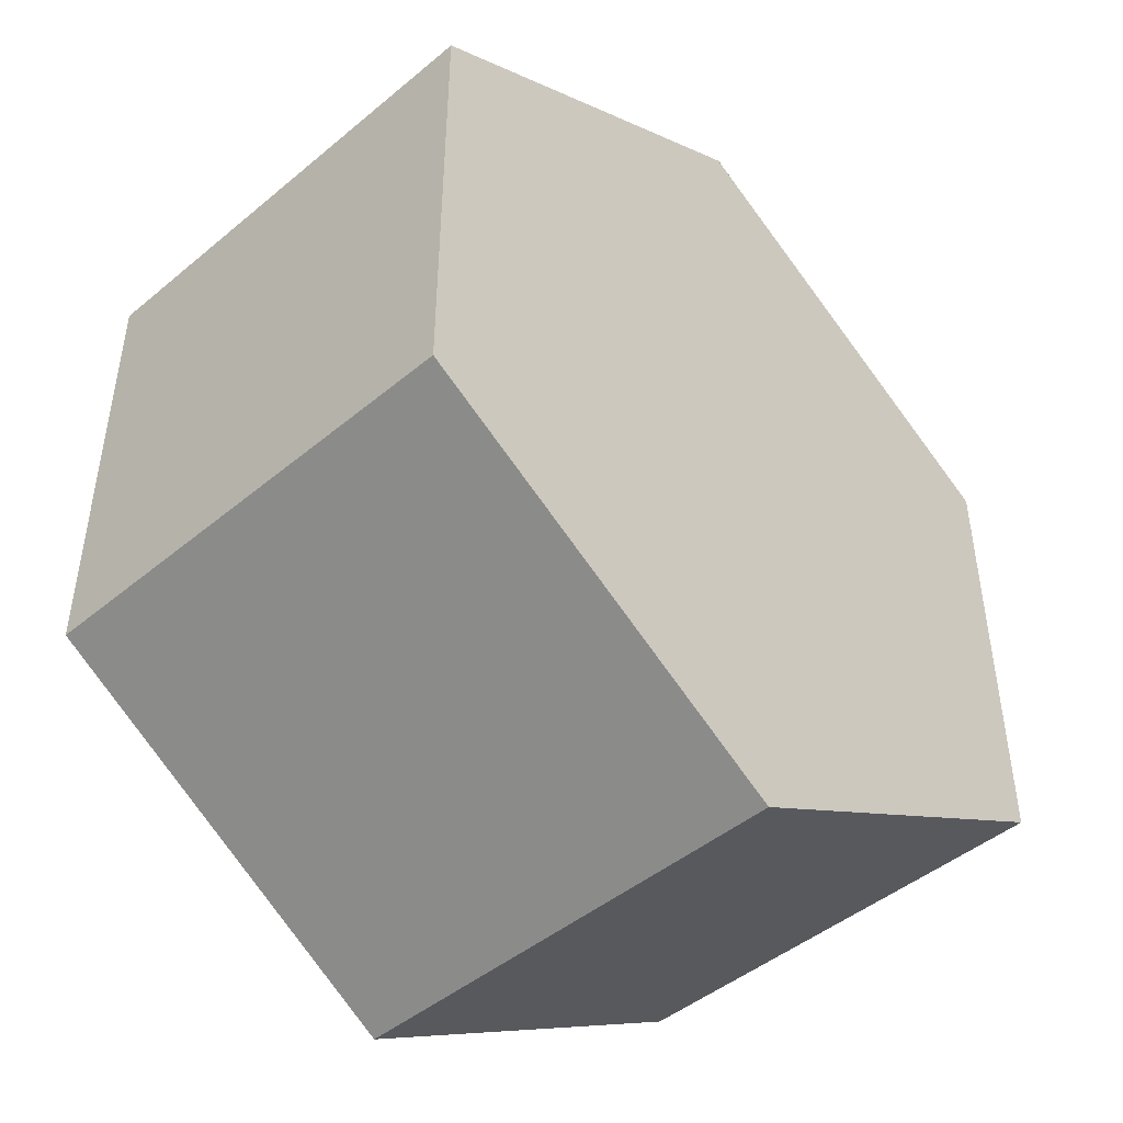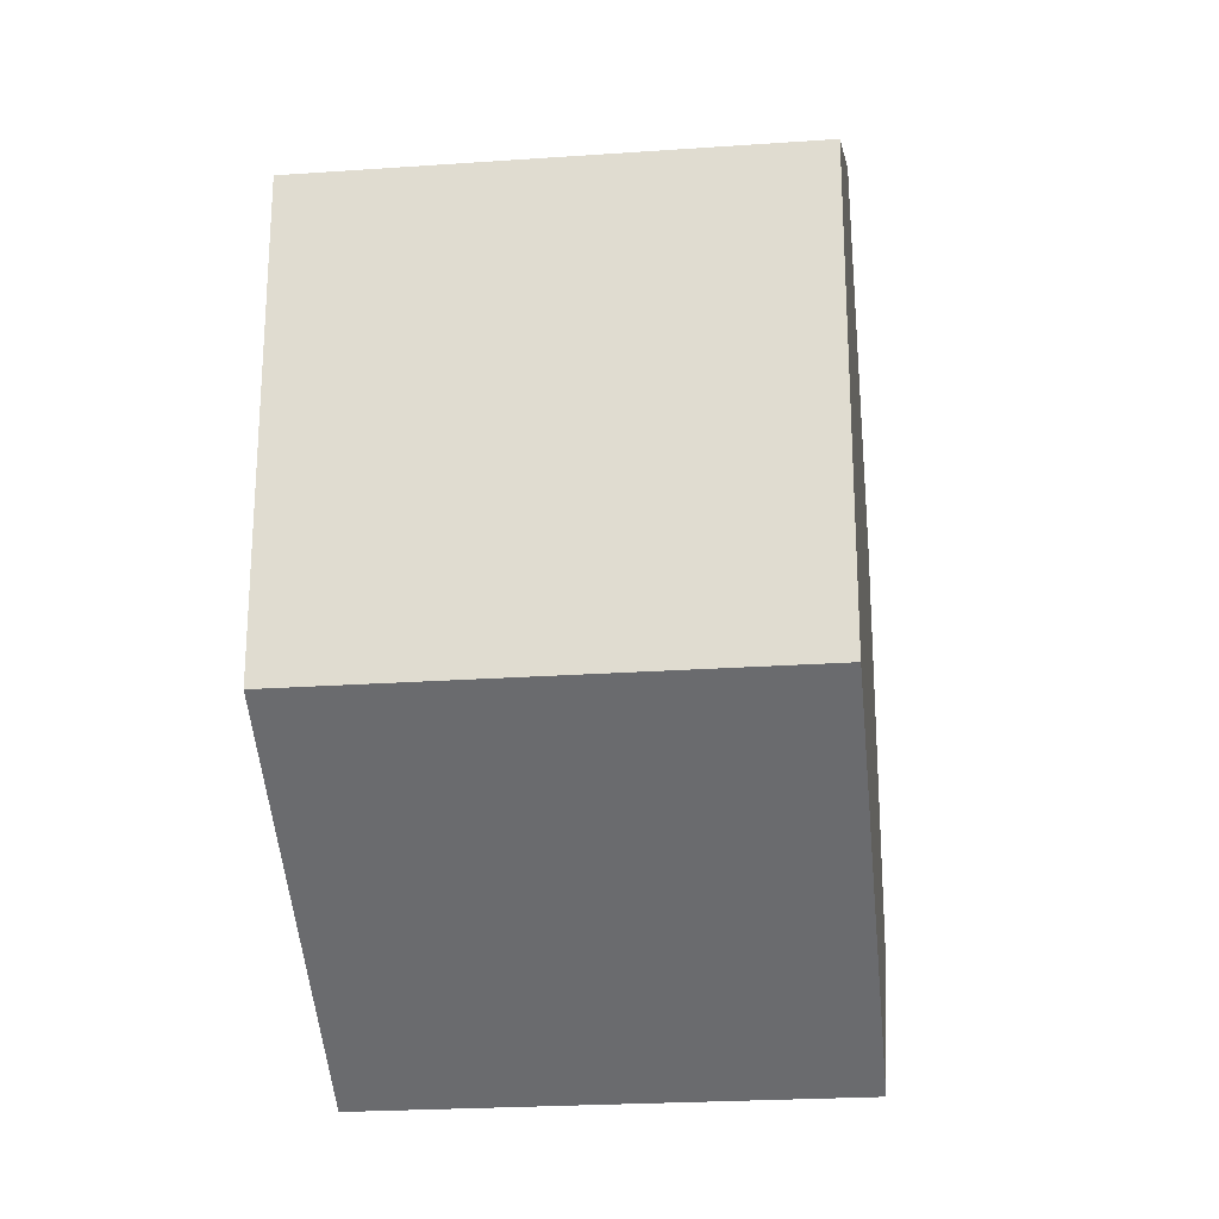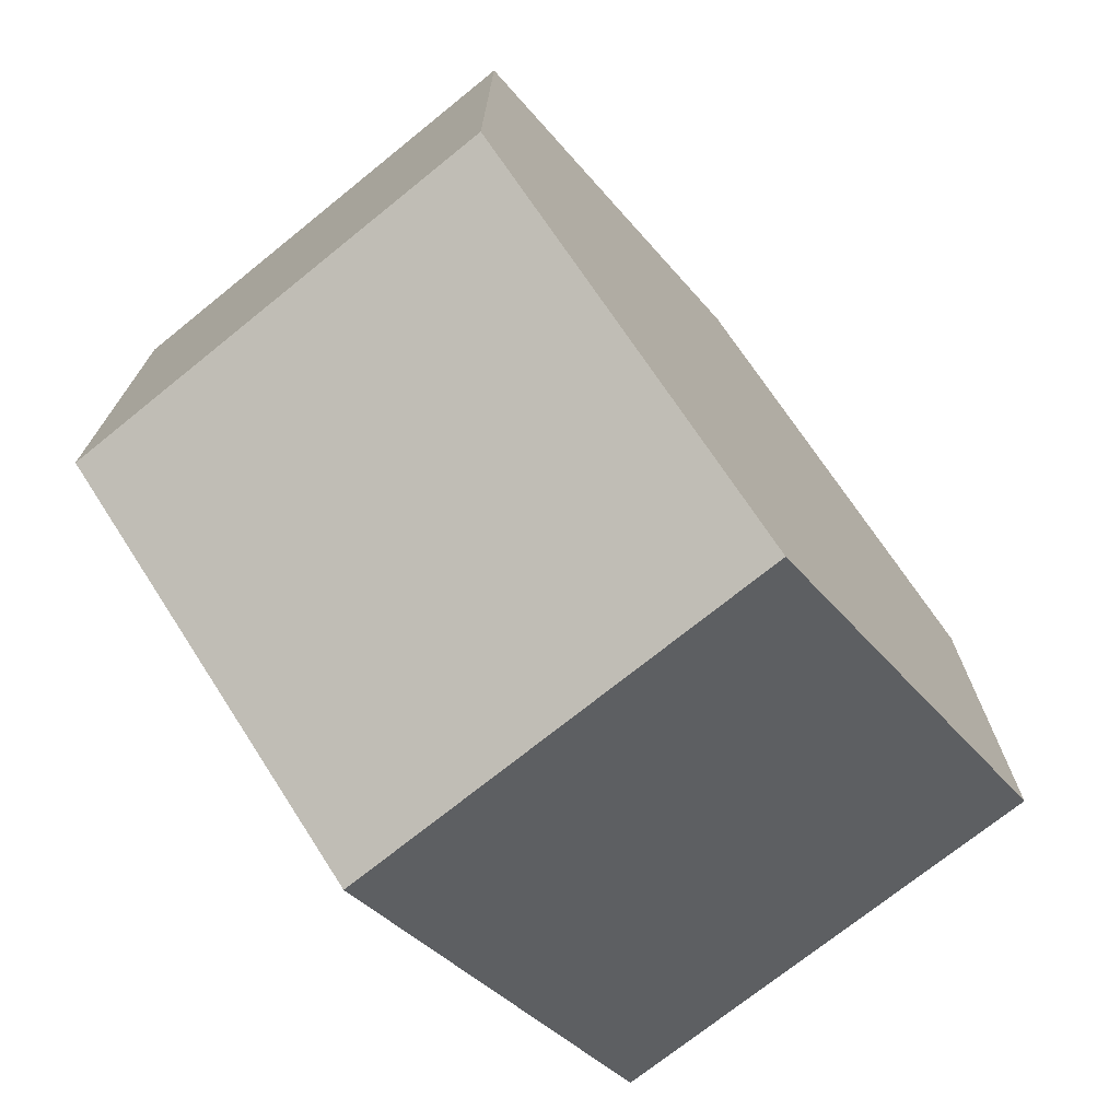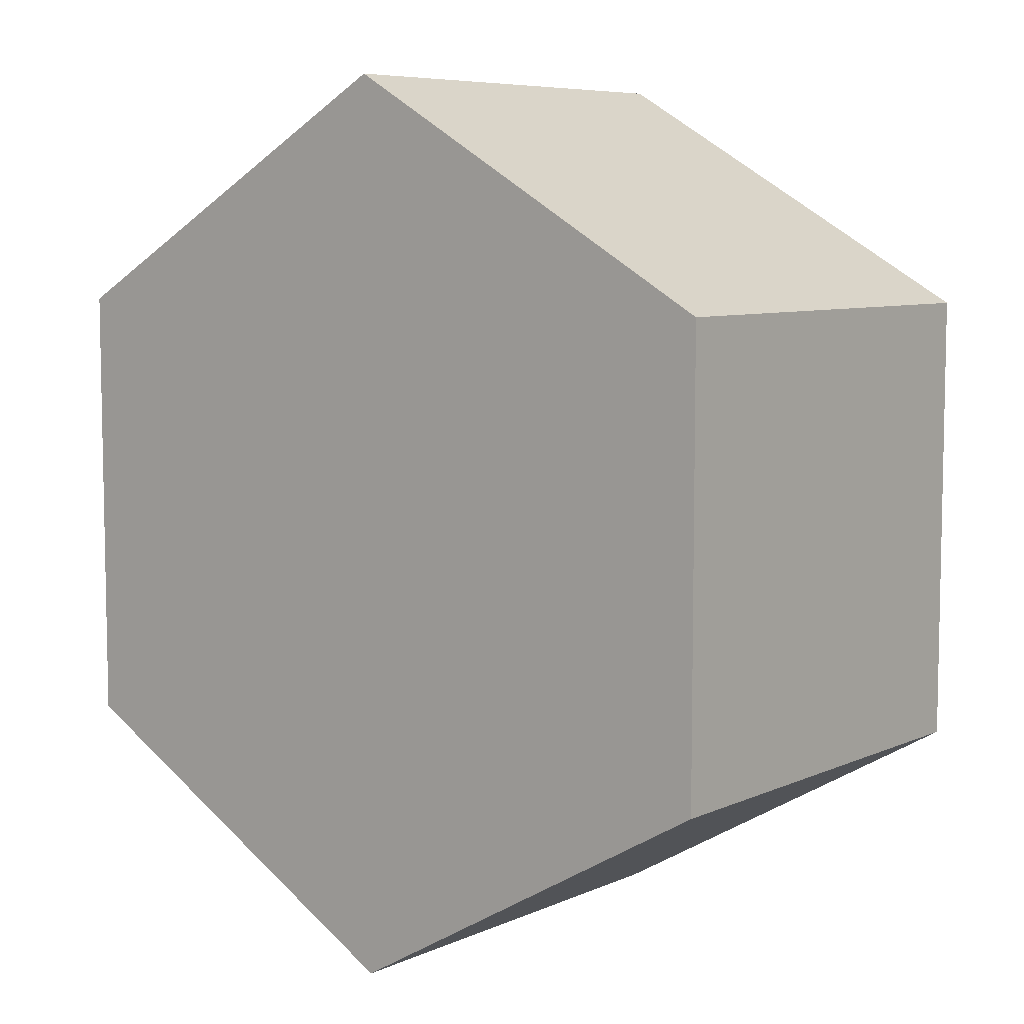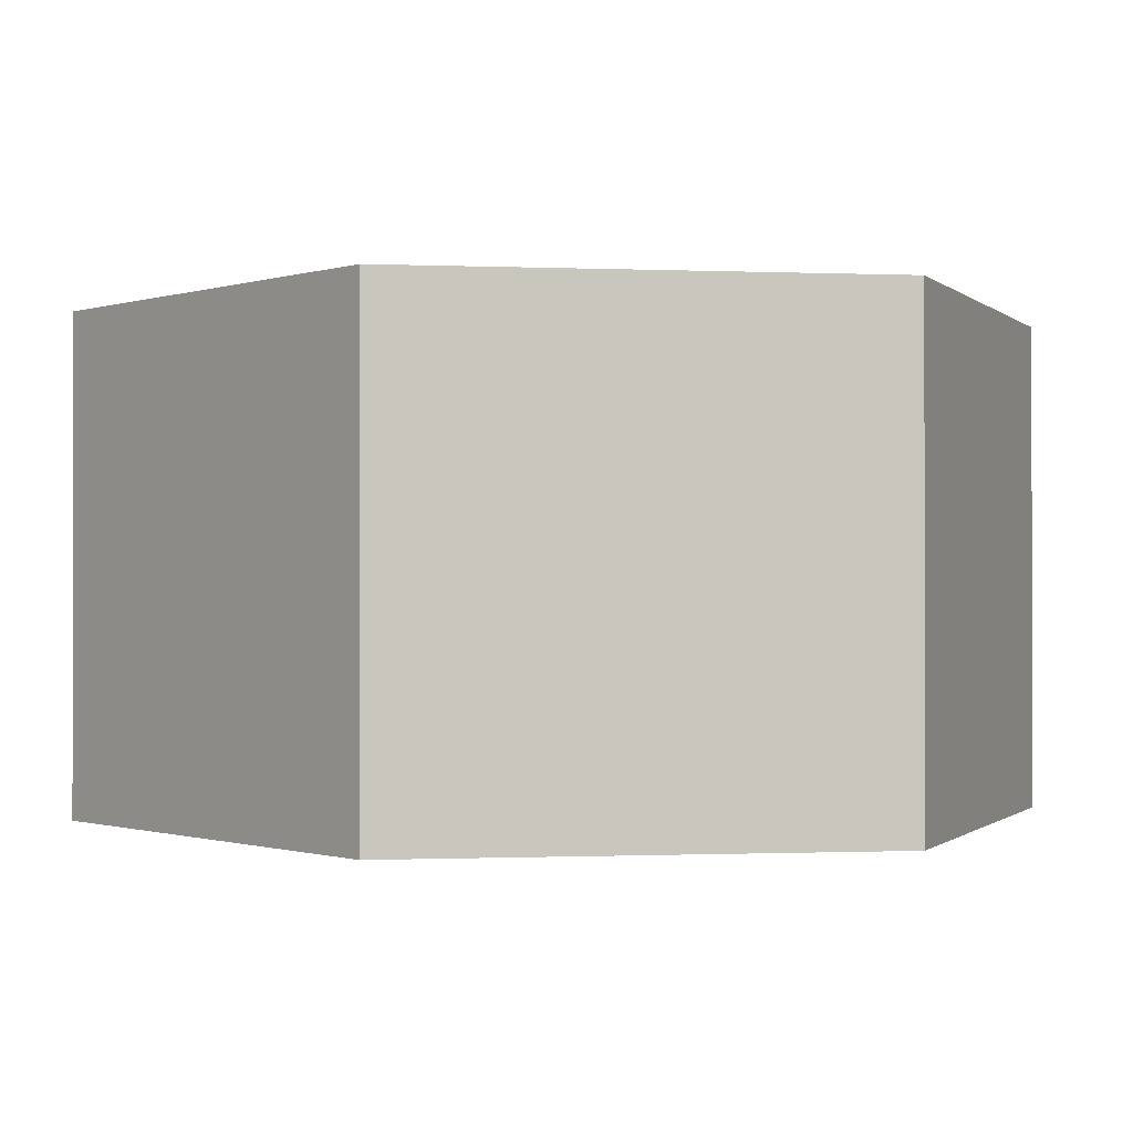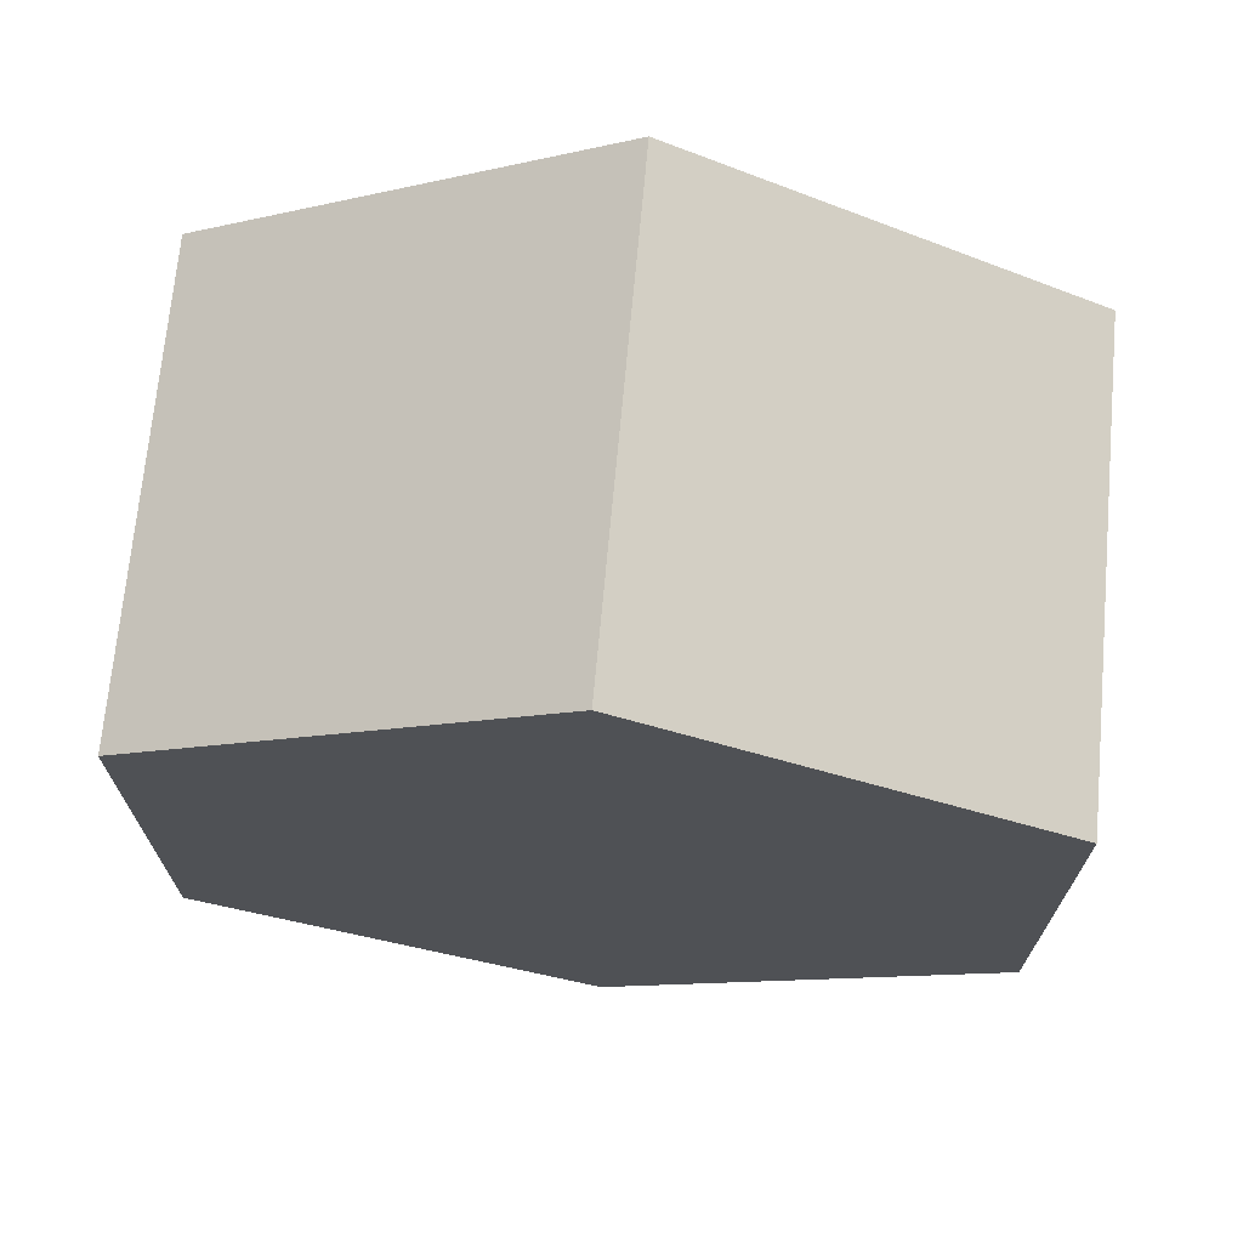
<metadata>
{"format":"obj","ext":"obj","renderer":"f3d","projection":"perspective","resolution":1024,"background":"white","views":[{"elev":-46.3,"azim":-46.6,"up":"+Z"},{"elev":-23.9,"azim":96.6,"up":"+Z"},{"elev":-72.6,"azim":128.9,"up":"+Z"},{"elev":7.2,"azim":38.7,"up":"+Z"},{"elev":-0.5,"azim":20.7,"up":"+Y"},{"elev":70.2,"azim":-174.8,"up":"+Z"}]}
</metadata>
<code>
v -0.433 0 -0.25
v -0.433 0 0.25
v -0.433 0.509 0.25
v -0.433 0.509 -0.25
v 1.665e-16 0 -0.5
v -0.433 0 -0.25
v -0.433 0.509 -0.25
v 1.665e-16 0.509 -0.5
v 0.433 0 -0.25
v 1.665e-16 0 -0.5
v 1.665e-16 0.509 -0.5
v 0.433 0.509 -0.25
v 0.433 0 0.25
v 0.433 0 -0.25
v 0.433 0.509 -0.25
v 0.433 0.509 0.25
v 0 0 0.5
v 0.433 0 0.25
v 0.433 0.509 0.25
v 0 0.509 0.5
v -0.433 0 0.25
v 0 0 0.5
v 0 0.509 0.5
v -0.433 0.509 0.25
v -0.433 0.509 0.25
v 0 0.509 0.5
v 0.433 0.509 0.25
v 0.433 0.509 -0.25
v 1.665e-16 0.509 -0.5
v -0.433 0.509 -0.25
v 0 0 0.5
v -0.433 0 0.25
v -0.433 0 -0.25
v 1.665e-16 0 -0.5
v 0.433 0 -0.25
v 0.433 0 0.25
g a2ba1d80-e2ac-11ea-9350-54bf646e7e1f
f 1 2 4
f 4 2 3
g a2c149d0-e2ac-11ea-9b56-54bf646e7e1f
f 5 6 8
f 8 6 7
g a2dbff86-e2ac-11ea-a9e5-54bf646e7e1f
f 9 10 12
f 12 10 11
g a2e4164c-e2ac-11ea-8ecf-54bf646e7e1f
f 13 14 16
f 16 14 15
g a2eacd88-e2ac-11ea-9833-54bf646e7e1f
f 17 18 20
f 20 18 19
g a2f0c150-e2ac-11ea-9628-54bf646e7e1f
f 21 22 24
f 24 22 23
g a2f68e12-e2ac-11ea-bc38-54bf646e7e1f
f 30 25 29
f 29 25 26
f 29 26 28
f 28 26 27
g a2fc5abe-e2ac-11ea-a491-54bf646e7e1f
f 32 34 31
f 31 34 35
f 31 35 36
f 32 33 34

</code>
